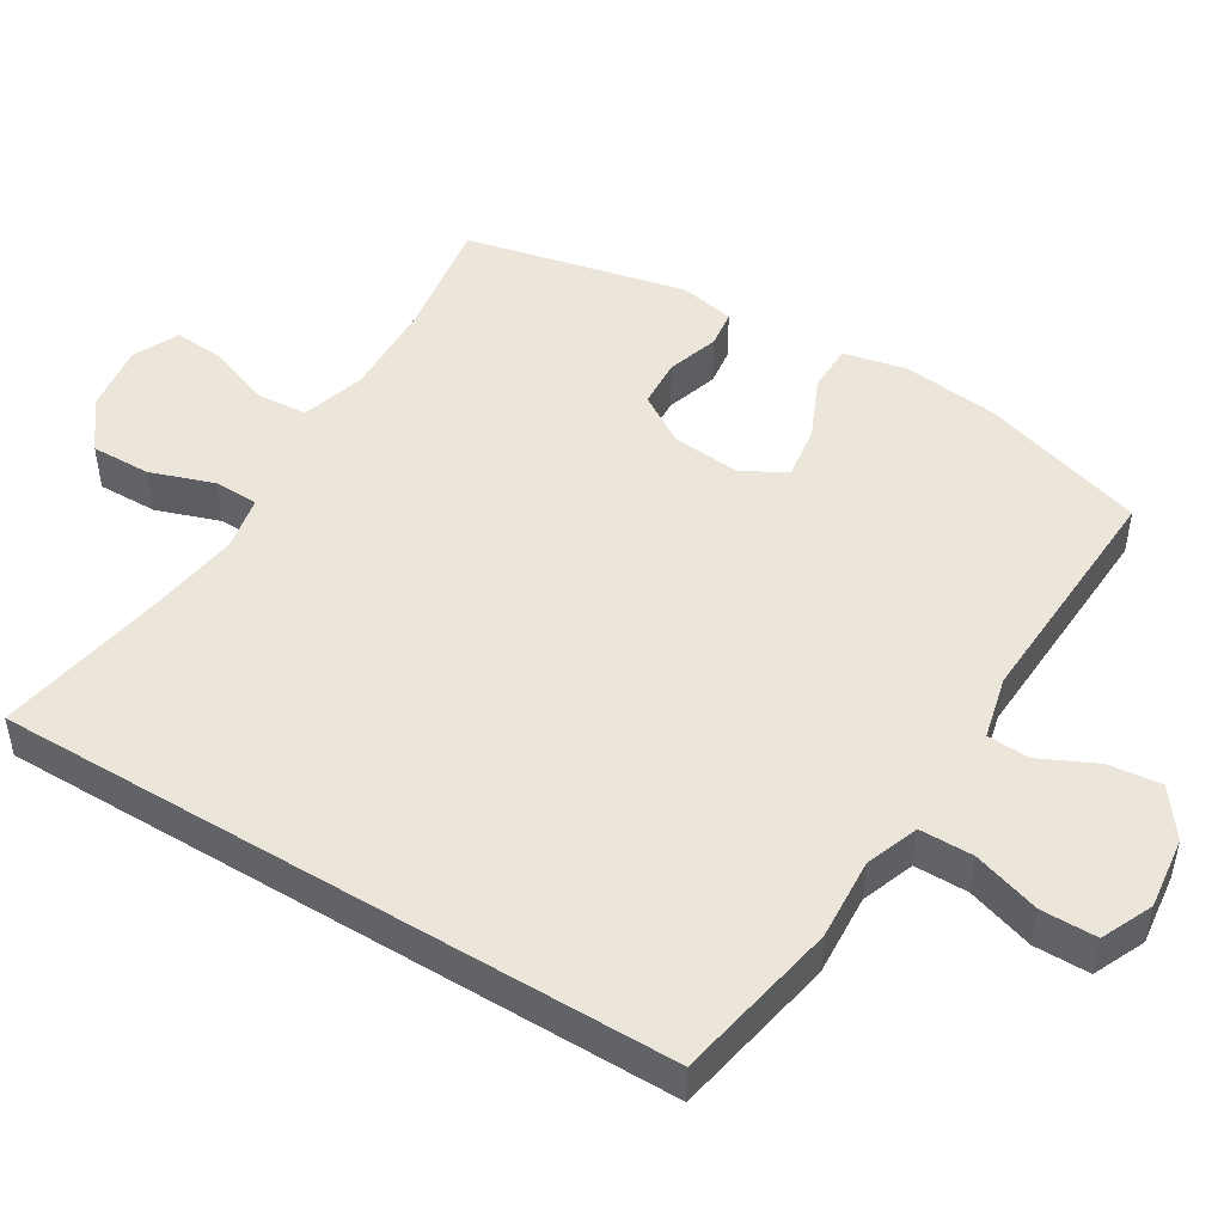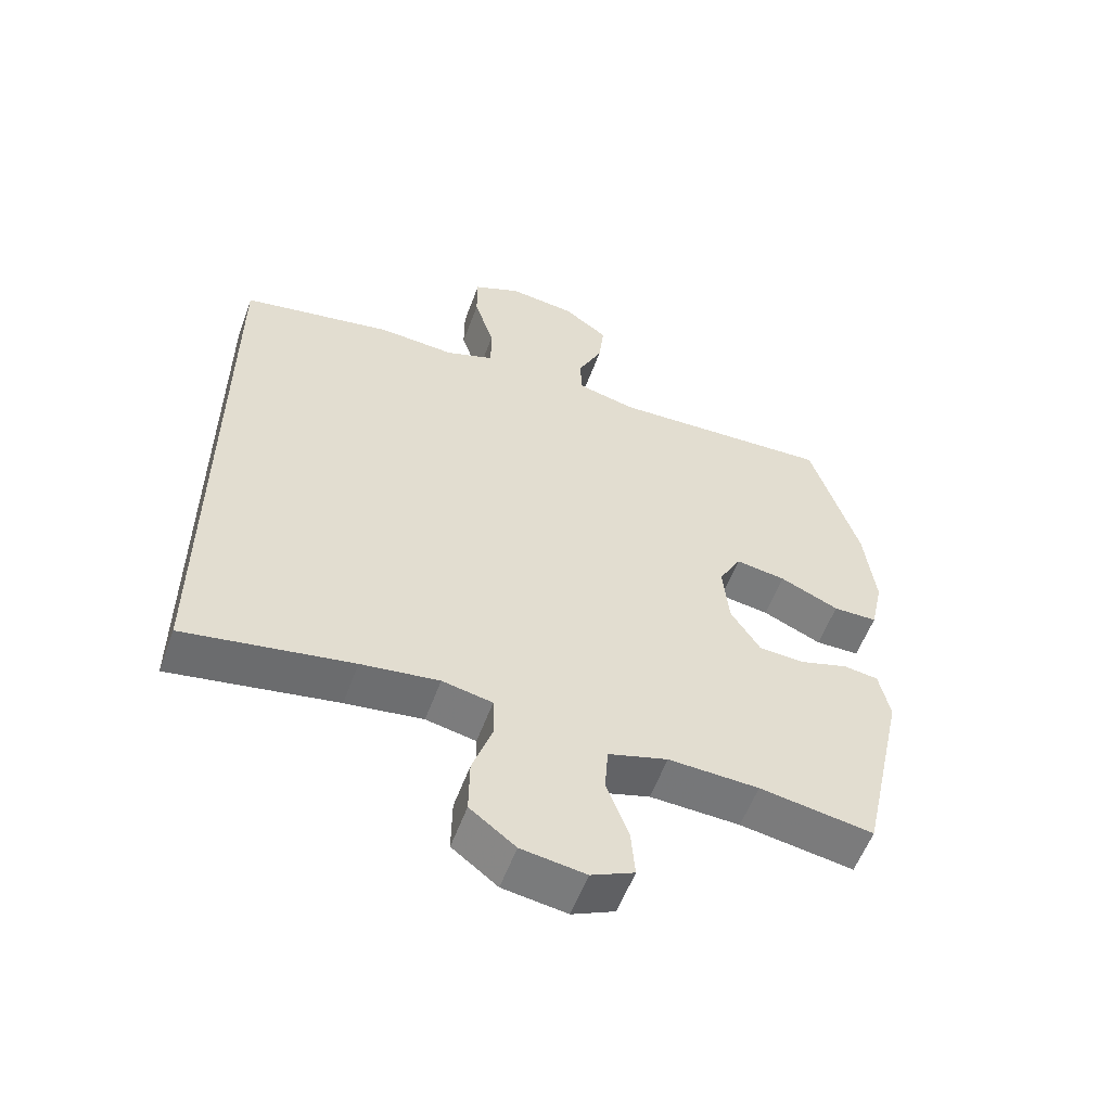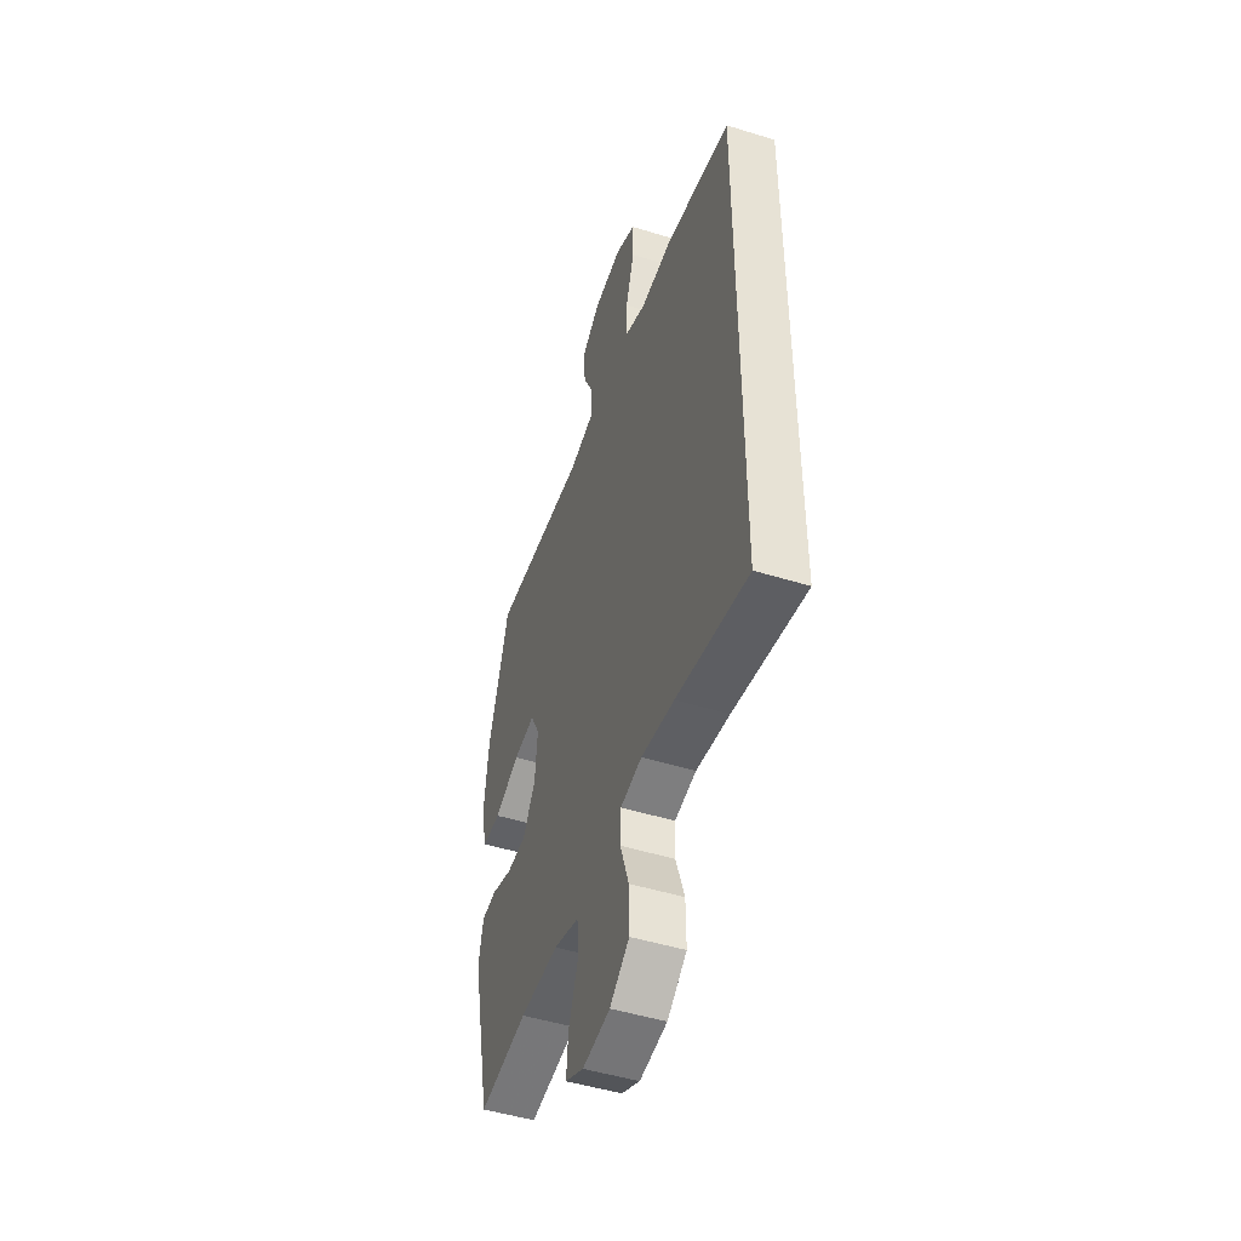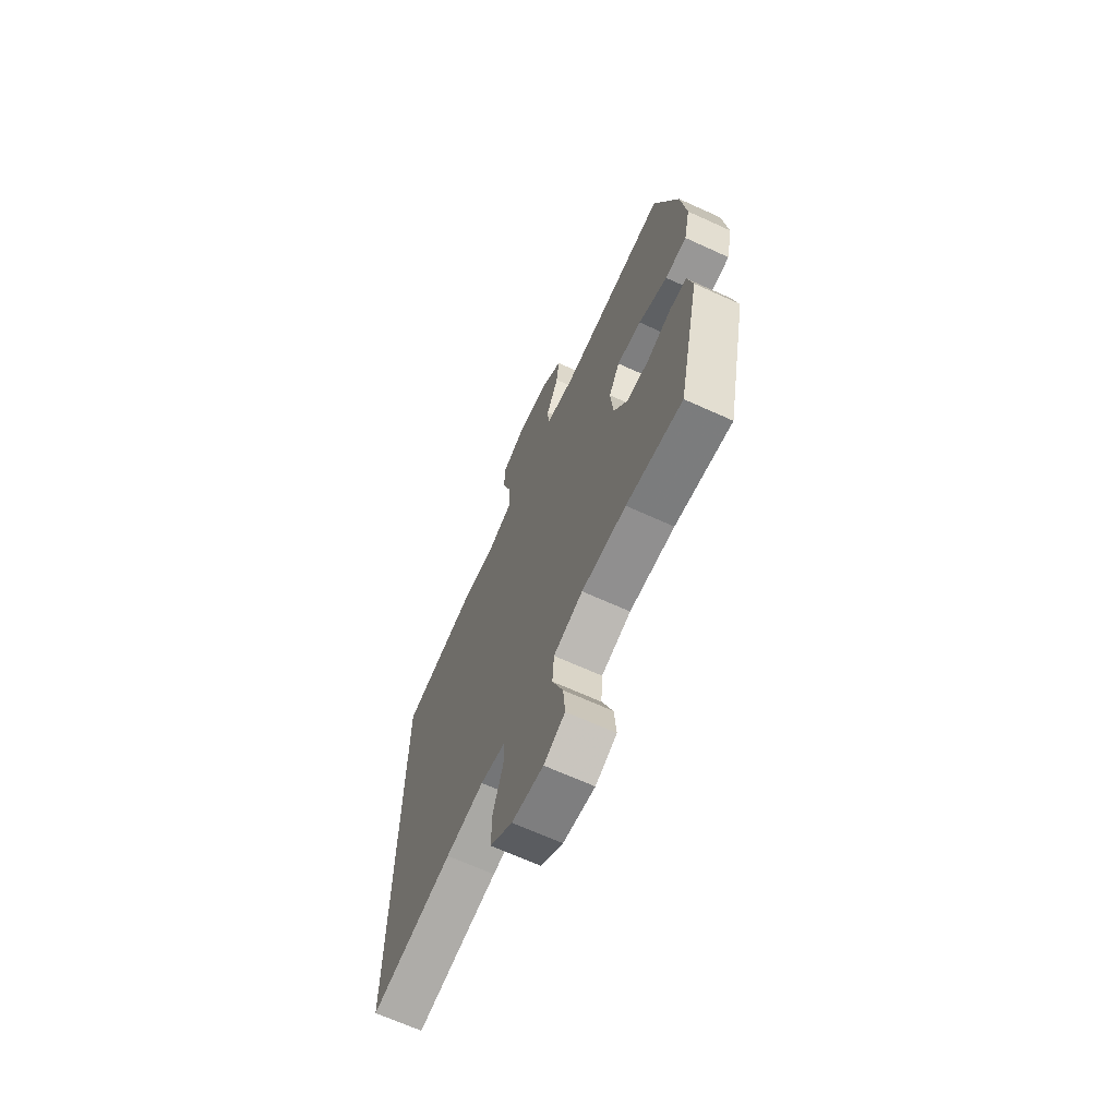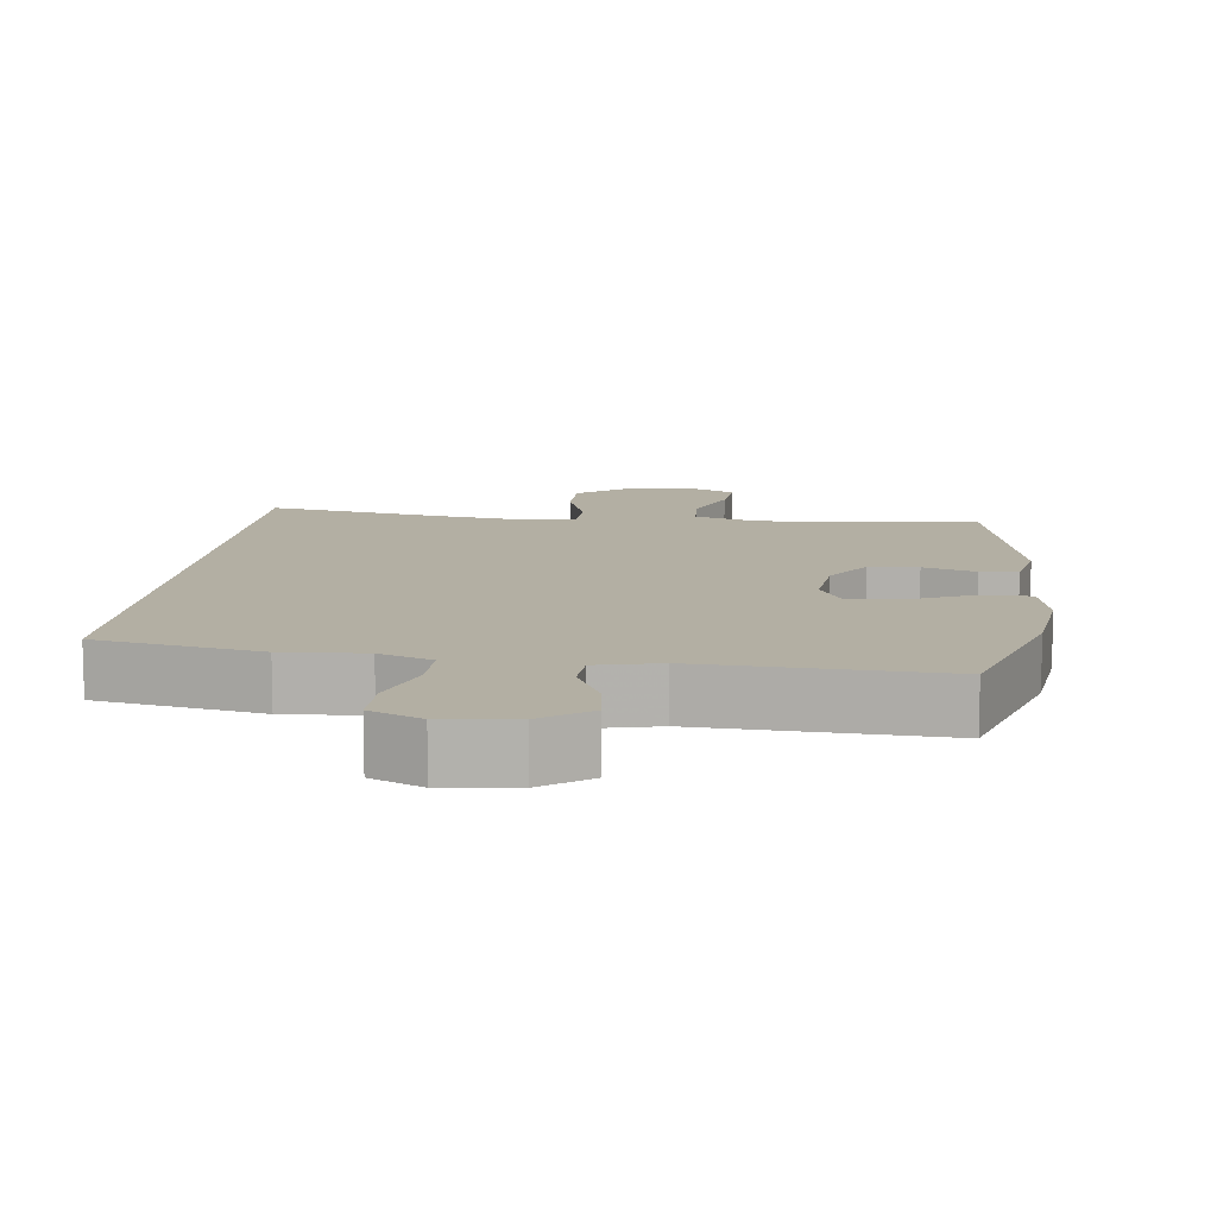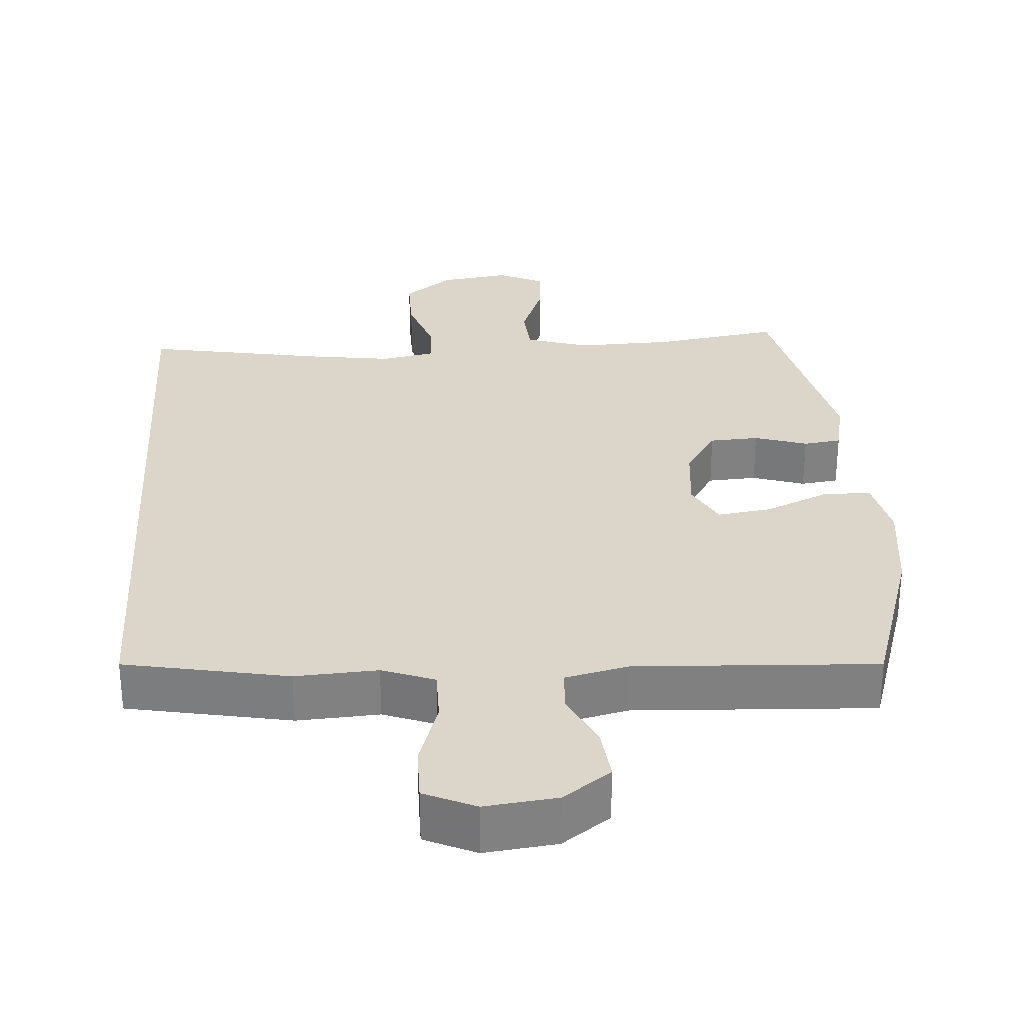
<metadata>
{"format":"obj","ext":"obj","renderer":"f3d","projection":"perspective","resolution":1024,"background":"white","views":[{"elev":48.3,"azim":-58.7,"up":"+Y"},{"elev":-56.6,"azim":-20.1,"up":"+Z"},{"elev":-48.5,"azim":-109.1,"up":"+Z"},{"elev":-67.4,"azim":65.5,"up":"+Z"},{"elev":11.1,"azim":6.9,"up":"+Y"},{"elev":30.0,"azim":-3.7,"up":"+Y"}]}
</metadata>
<code>
v 0.5 0.07 -0.5
v 0.33 0.07 -0.473
v 0.195 0.07 -0.468
v 0.106 0.07 -0.495
v 0.101 0.07 -0.564
v 0.134 0.07 -0.652
v 0.14 0.07 -0.724
v 0.076 0.07 -0.754
v -0.02 0.07 -0.74
v -0.088 0.07 -0.688
v -0.087 0.07 -0.605
v -0.057 0.07 -0.517
v -0.059 0.07 -0.455
v -0.134 0.07 -0.44
v -0.25 0.07 -0.456
v -0.5 0.07 -0.5
v -0.5 0.07 0.436
v -0.273 0.07 0.479
v -0.159 0.07 0.472
v -0.086 0.07 0.499
v -0.086 0.07 0.573
v -0.116 0.07 0.666
v -0.116 0.07 0.743
v -0.045 0.07 0.775
v 0.055 0.07 0.763
v 0.121 0.07 0.715
v 0.113 0.07 0.642
v 0.076 0.07 0.564
v 0.079 0.07 0.505
v 0.167 0.07 0.484
v 0.5 0.07 0.5
v 0.571 0.07 0.271
v 0.587 0.07 0.136
v 0.568 0.07 0.049
v 0.502 0.07 0.048
v 0.414 0.07 0.087
v 0.339 0.07 0.098
v 0.306 0.07 0.037
v 0.315 0.07 -0.058
v 0.359 0.07 -0.127
v 0.427 0.07 -0.131
v 0.5 0.07 -0.108
v 0.552 0.07 -0.115
v 0.568 0.07 -0.192
v 0.5 0 -0.5
v 0.33 0 -0.473
v 0.195 0 -0.468
v 0.106 0 -0.495
v 0.101 0 -0.564
v 0.134 0 -0.652
v 0.14 0 -0.724
v 0.076 0 -0.754
v -0.02 0 -0.74
v -0.088 0 -0.688
v -0.087 0 -0.605
v -0.057 0 -0.517
v -0.059 0 -0.455
v -0.134 0 -0.44
v -0.25 0 -0.456
v -0.5 0 -0.5
v -0.5 0 0.436
v -0.273 0 0.479
v -0.159 0 0.472
v -0.086 0 0.499
v -0.086 0 0.573
v -0.116 0 0.666
v -0.116 0 0.743
v -0.045 0 0.775
v 0.055 0 0.763
v 0.121 0 0.715
v 0.113 0 0.642
v 0.076 0 0.564
v 0.079 0 0.505
v 0.167 0 0.484
v 0.5 0 0.5
v 0.571 0 0.271
v 0.587 0 0.136
v 0.568 0 0.049
v 0.502 0 0.048
v 0.414 0 0.087
v 0.339 0 0.098
v 0.306 0 0.037
v 0.315 0 -0.058
v 0.359 0 -0.127
v 0.427 0 -0.131
v 0.5 0 -0.108
v 0.552 0 -0.115
v 0.568 0 -0.192
f 41 42 43 44
f 40 41 44 1
f 39 40 1 2
f 38 39 2 3
f 33 34 35 36
f 33 36 37
f 30 31 32 33
f 29 30 33 37
f 25 26 27 28
f 25 28 29
f 24 25 29
f 21 22 23 24
f 20 21 24 29
f 19 20 29 37
f 15 16 17 18
f 14 15 18 19
f 13 14 19 37
f 9 10 11 12
f 5 6 7 8
f 4 5 8 9
f 38 3 4
f 38 4 9 12
f 12 13 37 38
f 88 87 86 85
f 45 88 85 84
f 46 45 84 83
f 47 46 83 82
f 80 79 78 77
f 81 80 77
f 77 76 75 74
f 81 77 74 73
f 72 71 70 69
f 73 72 69
f 73 69 68
f 68 67 66 65
f 73 68 65 64
f 81 73 64 63
f 62 61 60 59
f 63 62 59 58
f 81 63 58 57
f 56 55 54 53
f 52 51 50 49
f 53 52 49 48
f 48 47 82
f 56 53 48 82
f 82 81 57 56
f 1 45 46 2
f 2 46 47 3
f 3 47 48 4
f 4 48 49 5
f 5 49 50 6
f 6 50 51 7
f 7 51 52 8
f 8 52 53 9
f 9 53 54 10
f 10 54 55 11
f 11 55 56 12
f 12 56 57 13
f 13 57 58 14
f 14 58 59 15
f 15 59 60 16
f 16 60 61 17
f 17 61 62 18
f 18 62 63 19
f 19 63 64 20
f 20 64 65 21
f 21 65 66 22
f 22 66 67 23
f 23 67 68 24
f 24 68 69 25
f 25 69 70 26
f 26 70 71 27
f 27 71 72 28
f 28 72 73 29
f 29 73 74 30
f 30 74 75 31
f 31 75 76 32
f 32 76 77 33
f 33 77 78 34
f 34 78 79 35
f 35 79 80 36
f 36 80 81 37
f 37 81 82 38
f 38 82 83 39
f 39 83 84 40
f 40 84 85 41
f 41 85 86 42
f 42 86 87 43
f 43 87 88 44
f 44 88 45 1

</code>
